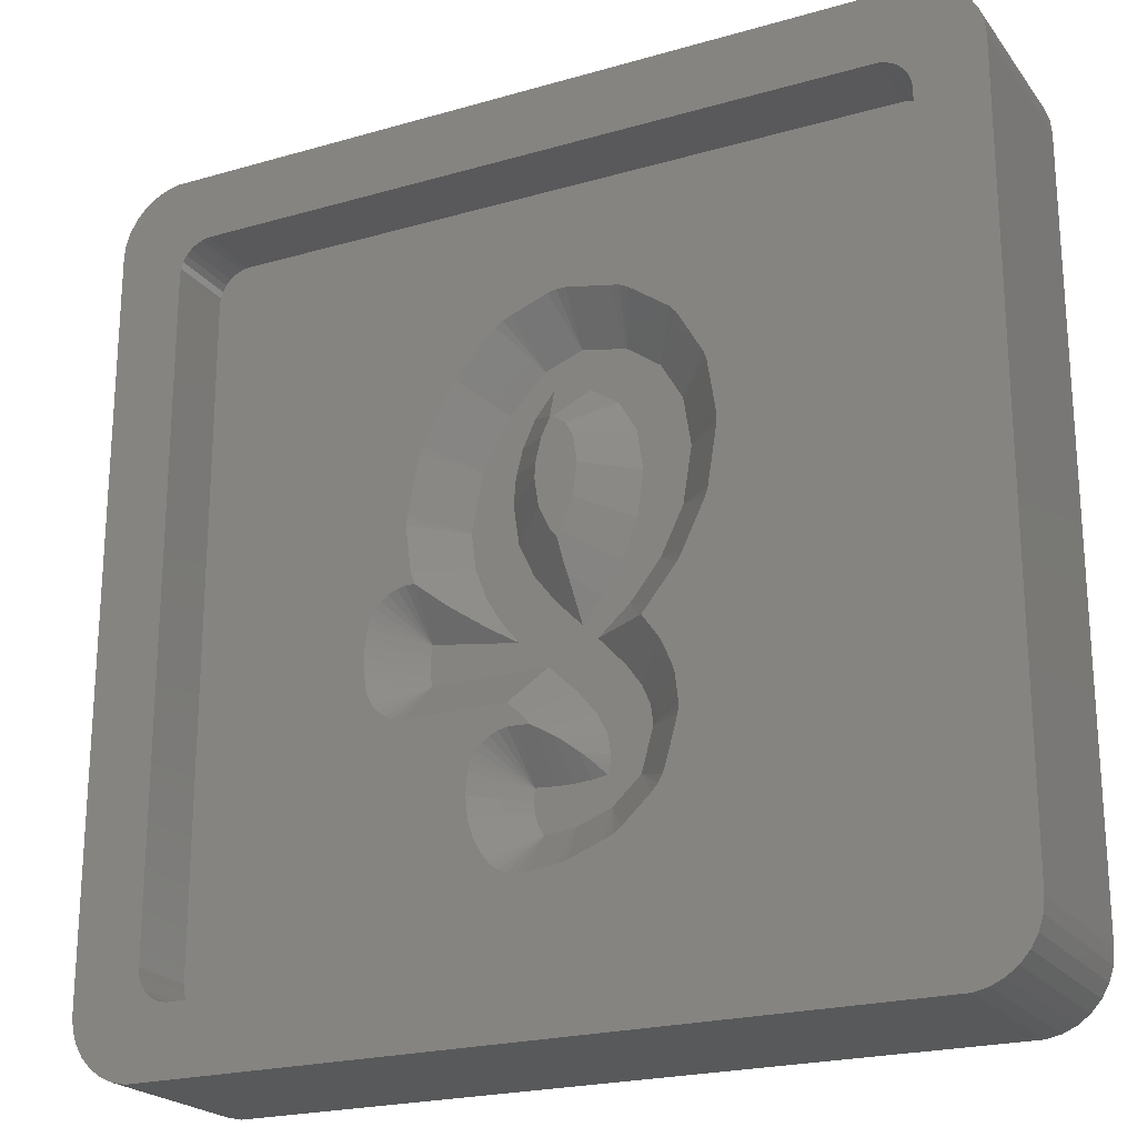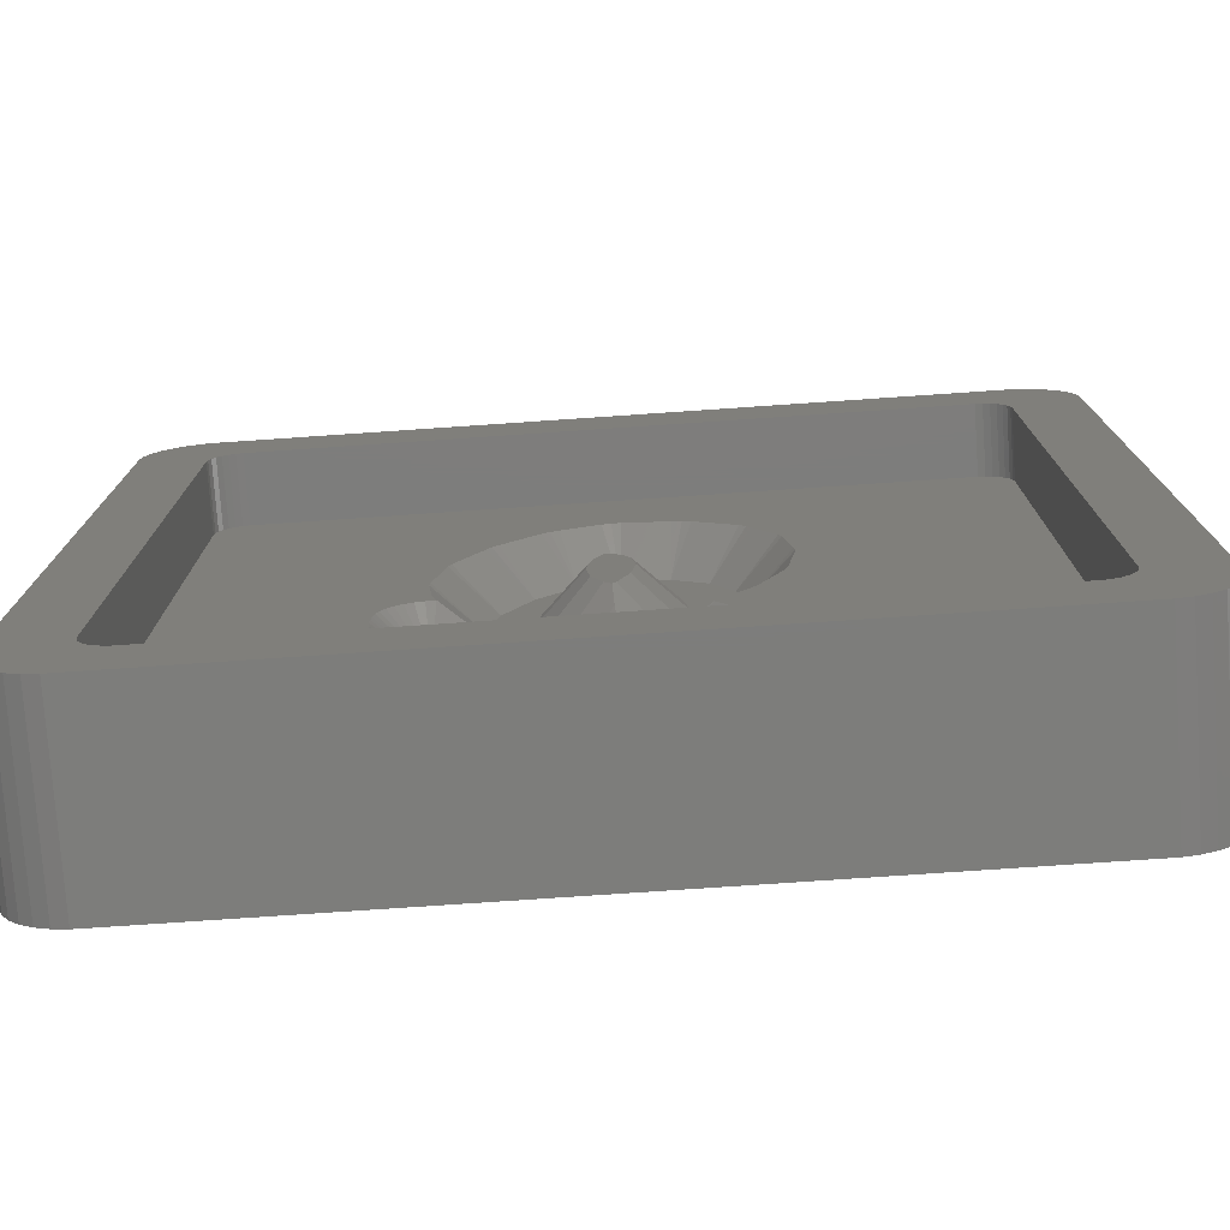
<metadata>
{"format":"stl","ext":"stl","renderer":"f3d","projection":"perspective","resolution":1024,"background":"white","views":[{"elev":-21.9,"azim":26.8,"up":"+Y"},{"elev":-76.6,"azim":3.9,"up":"+Y"}]}
</metadata>
<code>
# stl→obj: 392 verts, 780 faces
v -16.81 -19.48 0
v 16.81 -19.48 8.01
v -16.81 -19.48 8.01
v 16.81 -19.48 0
v 19.5 -16.5 8.01
v 19.5 16.5 0
v 19.5 16.5 8.01
v 19.5 -16.5 0
v -17.43 -19.35 0
v -17.43 -19.35 8.01
v 17.43 19.35 0
v 16.81 19.48 8.01
v 17.43 19.35 8.01
v 16.81 19.48 0
v 19.24 17.72 8.01
v 18.93 18.26 0
v 18.93 18.26 8.01
v 19.24 17.72 0
v 19.43 17.12 0
v 19.43 17.12 8.01
v -19.24 17.72 0
v -18.93 18.26 8.01
v -18.93 18.26 0
v -19.24 17.72 8.01
v 19.24 -17.72 8.01
v 19.43 -17.12 0
v 19.43 -17.12 8.01
v 19.24 -17.72 0
v 18 -19.1 0
v 18.51 -18.73 8.01
v 18 -19.1 8.01
v 18.51 -18.73 0
v -18 -19.1 0
v -18 -19.1 8.01
v -16.81 19.48 8.01
v -16.81 19.48 0
v 18.51 18.73 0
v 18 19.1 8.01
v 18.51 18.73 8.01
v 18 19.1 0
v -19.5 -16.5 0
v -19.5 16.5 8.01
v -19.5 16.5 0
v -19.5 -16.5 8.01
v 18.93 -18.26 8.01
v 18.93 -18.26 0
v -18.51 18.73 8.01
v -18.51 18.73 0
v -18.51 -18.73 0
v -18.93 -18.26 8.01
v -18.93 -18.26 0
v -18.51 -18.73 8.01
v 17.43 -19.35 0
v -17.43 19.35 0
v -18 19.1 0
v -19.24 -17.72 0
v -19.43 -17.12 0
v -19.43 17.12 0
v -19.43 17.12 8.01
v 16.21 15.88 8.01
v 16.5 15 8.01
v 16.5 -15 8.01
v 16.47 -15.31 8.01
v 16 16.11 8.01
v 16.37 -15.61 8.01
v 16.21 -15.88 8.01
v 15.75 16.3 8.01
v 16.47 15.31 8.01
v 16.37 15.61 8.01
v 15.46 16.43 8.01
v 15.16 16.49 8.01
v -15.16 16.49 8.01
v -16 16.11 8.01
v -16.21 15.88 8.01
v -18 19.1 8.01
v -17.43 19.35 8.01
v -15.75 16.3 8.01
v -15.46 16.43 8.01
v 16 -16.11 8.01
v 17.43 -19.35 8.01
v 15.75 -16.3 8.01
v 15.46 -16.43 8.01
v 15.16 -16.49 8.01
v -15.16 -16.49 8.01
v -15.46 -16.43 8.01
v -15.75 -16.3 8.01
v -16 -16.11 8.01
v -16.21 -15.88 8.01
v -16.37 -15.61 8.01
v -16.47 -15.31 8.01
v -16.5 -15 8.01
v -16.5 15 8.01
v -19.43 -17.12 8.01
v -16.37 15.61 8.01
v -16.47 15.31 8.01
v -19.24 -17.72 8.01
v 16.5 15 4.95
v 16.47 15.31 4.95
v 15.16 -16.49 4.95
v -15.16 -16.49 4.95
v 15.16 16.49 4.95
v 15.46 16.43 4.95
v 16.5 -15 4.95
v -15.16 16.49 4.95
v 16.21 15.88 4.95
v 16 16.11 4.95
v 16 -16.11 4.95
v 15.75 -16.3 4.95
v -16.5 -15 4.95
v -16.47 -15.31 4.95
v -15.46 -16.43 4.95
v -16.5 15 4.95
v -16 16.11 4.95
v -15.75 16.3 4.95
v 15.75 16.3 4.95
v 16.37 15.61 4.95
v 16.37 -15.61 4.95
v 16.47 -15.31 4.95
v 15.46 -16.43 4.95
v -15.75 -16.3 4.95
v -16.47 15.31 4.95
v -15.46 16.43 4.95
v -16.21 -15.88 4.95
v -16 -16.11 4.95
v -16.37 15.61 4.95
v -16.21 15.88 4.95
v 16.21 -15.88 4.95
v -16.37 -15.61 4.95
v -4.407 0.3832 3
v -2.03 0.3832 3
v -2.728 1.855 3
v -2.915 -2.055 3
v -2.686 -2.333 3
v -4.908 2.765 3
v -2.991 3.657 3
v -2.585 6.084 3
v -4.037 6.084 3
v -2.896 4.835 3
v -4.416 5.38 3
v -4.518 4.835 3
v -3.775 -0.8801 3
v -3.455 -1.399 3
v -4.74 3.657 3
v -4.172 -0.2332 3
v -4.791 1.855 3
v -4.702 1.158 3
v 2.814 4.075 3
v 4.925 4.715 3
v 4.741 5.897 3
v 2.541 5.897 3
v 4.596 6.838 3
v 4.822 4.075 3
v 4.528 2.252 3
v 4.363 7.244 3
v 3.884 8.079 3
v 1.755 7.244 3
v 3.72 8.365 3
v 3.647 8.491 3
v 2.545 2.083 3
v 4.446 2.083 3
v 3.62 0.383 3
v 2.136 9.565 3
v 0.5051 8.079 3
v 0.1196 9.948 3
v -1.158 8.365 3
v -1.545 9.323 3
v -2.498 8.365 3
v -2.019 7.297 3
v -3.176 7.683 3
v -3.384 7.297 3
v 1.873 0.383 3
v 3.522 0.1812 3
v 2.568 -1.003 3
v 0.9975 -1.003 3
v 2.182 -1.482 3
v 1.537 -2.055 3
v 1.224 -2.333 3
v 0.1196 -2.055 3
v 0.7856 -2.722 3
v -1.38 -3.556 3
v -0.1039 -4.787 3
v 0.7271 -5.8 3
v -1.035 -0.8801 3
v -3.67 -2.188 3
v -6.63 -3.556 3
v -4.658 -2.045 3
v -5.647 -1.907 3
v -6.693 -2.204 3
v -6.63 -1.778 3
v -6.714 -2.646 3
v -6.699 -2.333 3
v -6.693 -3.098 3
v -6.711 -2.722 3
v 1.178 -6.688 3
v 3.12 -6.631 3
v 3.019 -5.8 3
v 3.019 -5.792 3
v 3.104 -6.688 3
v 2.869 -7.545 3
v 1.314 -7.545 3
v 2.809 -7.764 3
v 2.665 -4.951 3
v 2.753 -7.967 3
v 1.304 -7.764 3
v 2.7 -8.16 3
v 1.276 -7.967 3
v 2.547 -4.787 3
v 1.983 -4 3
v 1.57 -3.556 3
v 2.649 -8.348 3
v 1.232 -8.16 3
v 2.619 -8.458 3
v 0.8976 -2.833 3
v 2.606 -8.504 3
v 2.605 -8.507 3
v 1.175 -8.348 3
v 1.359 -9.661 3
v 0.489 -8.458 3
v -0.1735 -10.24 3
v -0.2696 -8.504 3
v -1.091 -8.492 3
v -1.8 -9.986 3
v -1.547 -10.4 3
v -1.943 -9.522 3
v -1.967 -8.492 3
v -1.964 -8.431 3
v -1.968 -8.504 3
v -1.993 -9.005 3
v -5.867 -0.2669 4.598
v -6.483 0.3645 4.95
v -6.405 0.1585 4.95
v -6.699 1.45 4.95
v -6.609 0.7522 4.95
v -0.8464 2.437 4.95
v -0.3608 1.413 4.95
v -6.816 3.17 4.95
v -6.648 4.062 4.95
v -6.816 2.36 4.95
v -1.035 3.73 4.95
v -6.858 2.765 4.95
v -0.0373 1.003 4.95
v 0.1233 1.257 4.95
v 0.01318 0.02365 4.383
v 0.04934 -0.3144 4.172
v 5.303 -0.6119 4.95
v 5.401 -0.4101 4.95
v 4.146 -2.149 4.95
v 5.099 -0.9649 4.95
v 6.227 1.29 4.95
v 0.6518 2.593 4.95
v 3.76 -2.628 4.95
v 3.416 -2.852 4.843
v 3.559 -2.852 4.95
v 3.037 -2.83 4.575
v 2.259 -2.791 4.03
v 2.197 -2.788 3.986
v -2.177 -5.495 4.95
v -1.524 -6.124 4.95
v 4.125 -3.641 4.95
v 3.561 -2.854 4.95
v -8.643 -3.098 4.95
v -8.661 -2.722 4.95
v -8.601 -3.503 4.95
v -8.538 -3.961 4.95
v 1.607 -2.758 3.572
v 0.9924 -2.728 3.142
v -6.834 -5.495 4.95
v -7.233 -5.411 4.95
v -7.605 -5.245 4.95
v -7.935 -5.005 4.95
v -8.208 -4.702 4.95
v -8.412 -4.349 4.95
v -8.664 -2.646 4.95
v -8.649 -2.333 4.95
v -3.03 -2.139 3.142
v -3.842 -1.68 3.478
v -4.385 -1.323 3.754
v -3.629 -1.8 3.39
v -0.7448 -6.756 4.748
v -0.9005 -6.681 4.821
v -1.19 -6.532 4.95
v 4.926 -5.387 4.95
v 4.8 -4.999 4.95
v 4.242 -3.805 4.95
v 4.446 -4.158 4.95
v 4.927 -5.394 4.95
v -8.643 -2.204 4.95
v -7.233 0.07656 4.95
v -7.605 -0.08925 4.95
v -8.412 -0.9849 4.95
v -8.538 -1.373 4.95
v -8.208 -0.6318 4.95
v -6.427 0.1613 4.95
v -6.834 0.1613 4.95
v -4.57 -1.202 3.848
v -8.601 -1.798 4.95
v -5.505 -0.5536 4.361
v -5.062 -0.8795 4.099
v -5.285 -0.7287 4.218
v -7.935 -0.3289 4.95
v -0.1473 -7.117 4.378
v -0.3671 -6.991 4.517
v 5.027 -7.036 4.95
v 5.07 -6.631 4.95
v 5.027 -6.226 4.95
v 5.011 -7.093 4.95
v 0.4483 -7.592 3.863
v 0.3938 -7.552 3.911
v 4.776 -7.95 4.95
v 0.5808 -7.71 3.725
v 4.717 -8.169 4.95
v -3.851 -9.927 4.95
v -3.893 -9.522 4.95
v -3.943 -9.005 4.95
v -3.918 -8.504 4.95
v 2.334 -11.35 4.95
v 2.664 -11.11 4.95
v 0.03032 -12.18 4.95
v 0.4291 -12.1 4.95
v -1.751 -12.34 4.95
v -2.15 -12.26 4.95
v -3.707 -10.39 4.95
v 3.91 -9.956 4.95
v 4.183 -9.653 4.95
v -3.582 -10.78 4.95
v -2.522 -12.09 4.95
v -2.852 -11.85 4.95
v 1.962 -11.52 4.95
v -1.344 -12.34 4.95
v -3.378 -11.13 4.95
v -3.125 -11.55 4.95
v 4.513 -8.913 4.95
v 4.514 -8.909 4.95
v 4.387 -9.3 4.95
v 4.608 -8.566 4.95
v 4.661 -8.373 4.95
v 0.9614 -8.103 3.276
v 0.7235 -7.85 3.564
v 4.556 -8.753 4.95
v 4.526 -8.864 4.95
v -3.917 -8.492 4.95
v -1.761 -6.492 4.95
v -3.542 -7.285 4.95
v -3.746 -7.638 4.95
v -2.939 -6.742 4.95
v -3.269 -6.982 4.95
v -3.872 -8.026 4.95
v -3.914 -8.431 4.95
v -2.567 -6.576 4.95
v -2.168 -6.492 4.95
v 0.6687 5.255 4.95
v 0.8487 4.054 4.95
v 6.832 4.31 4.95
v 6.875 4.715 4.95
v 6.729 3.67 4.95
v 6.832 5.12 4.95
v 6.649 6.302 4.95
v 6.503 7.243 4.95
v 0.311 5.868 4.95
v 6.144 8.037 4.95
v 6.377 7.631 4.95
v 6.435 1.847 4.95
v 6.309 1.459 4.95
v -0.08419 11.89 4.95
v -0.4829 11.8 4.95
v 2.34 11.5 4.95
v 0.3235 11.89 4.95
v 4.622 10.18 4.95
v 3.111 11.25 4.95
v 5.225 9.638 4.95
v 4.952 9.941 4.95
v -2.148 11.18 4.95
v 5.429 9.284 4.95
v 5.501 9.158 4.95
v -2.52 11.01 4.95
v 2.739 11.42 4.95
v -3.803 9.814 4.95
v -2.85 10.77 4.95
v -0.2324 6.231 4.95
v 5.665 8.872 4.95
v -0.3679 6.277 4.928
v -0.3548 6.252 4.95
v -4.481 9.132 4.95
v -4.957 8.476 4.95
v -5.165 8.09 4.95
v -4.753 8.829 4.95
v -0.9743 4.489 4.95
v -6.426 5.241 4.95
v -6.197 6.173 4.95
v -6.323 5.785 4.95
v -5.818 6.877 4.95
v -0.7408 5.426 4.95
f 1 2 3
f 2 1 4
f 5 6 7
f 6 5 8
f 9 3 10
f 3 9 1
f 11 12 13
f 12 11 14
f 15 16 17
f 16 15 18
f 7 19 20
f 19 7 6
f 21 22 23
f 22 21 24
f 25 26 27
f 26 25 28
f 27 8 5
f 8 27 26
f 29 30 31
f 30 29 32
f 33 10 34
f 10 33 9
f 14 35 12
f 35 14 36
f 20 18 15
f 18 20 19
f 37 38 39
f 38 37 40
f 40 13 38
f 13 40 11
f 17 37 39
f 37 17 16
f 41 42 43
f 42 41 44
f 45 28 25
f 28 45 46
f 30 46 45
f 46 30 32
f 23 47 48
f 47 23 22
f 49 50 51
f 50 49 52
f 4 8 26
f 41 8 4
f 4 26 28
f 8 41 6
f 4 28 46
f 6 14 19
f 4 46 32
f 19 14 18
f 4 32 29
f 18 14 16
f 4 29 53
f 16 14 37
f 37 14 40
f 40 14 11
f 41 4 1
f 43 6 41
f 41 1 9
f 6 43 14
f 41 9 33
f 14 43 36
f 41 33 49
f 36 43 54
f 41 49 51
f 54 43 55
f 41 51 56
f 55 43 48
f 41 56 57
f 48 43 23
f 23 43 21
f 21 43 58
f 43 59 58
f 59 43 42
f 60 7 20
f 7 61 5
f 60 20 15
f 62 5 61
f 60 15 17
f 63 5 62
f 64 17 39
f 65 5 63
f 64 39 38
f 66 5 65
f 64 38 13
f 5 66 27
f 67 13 12
f 27 66 25
f 25 66 45
f 7 68 61
f 7 69 68
f 7 60 69
f 17 64 60
f 13 67 64
f 12 70 67
f 12 71 70
f 12 72 71
f 73 22 74
f 22 73 47
f 47 73 75
f 75 73 76
f 77 76 73
f 76 77 35
f 78 35 77
f 72 35 78
f 35 72 12
f 79 45 66
f 45 79 30
f 30 79 31
f 31 79 80
f 81 80 79
f 80 81 2
f 82 2 81
f 83 2 82
f 84 2 83
f 84 3 2
f 85 3 84
f 86 3 85
f 10 86 87
f 50 87 88
f 44 88 89
f 44 89 90
f 44 90 91
f 92 42 91
f 24 74 22
f 44 91 42
f 59 74 24
f 88 44 93
f 42 74 59
f 86 10 3
f 74 42 94
f 87 34 10
f 94 42 95
f 87 52 34
f 95 42 92
f 87 50 52
f 88 96 50
f 88 93 96
f 53 31 80
f 31 53 29
f 4 80 2
f 80 4 53
f 54 75 76
f 75 54 55
f 36 76 35
f 76 36 54
f 55 47 75
f 47 55 48
f 49 34 52
f 34 49 33
f 57 44 41
f 44 57 93
f 58 24 21
f 24 58 59
f 56 93 57
f 93 56 96
f 51 96 56
f 96 51 50
f 97 68 98
f 68 97 61
f 99 84 83
f 84 99 100
f 101 70 71
f 70 101 102
f 103 61 97
f 61 103 62
f 104 71 72
f 71 104 101
f 105 64 106
f 64 105 60
f 107 81 79
f 81 107 108
f 90 109 91
f 109 90 110
f 100 85 84
f 85 100 111
f 91 112 92
f 112 91 109
f 113 77 73
f 77 113 114
f 102 67 70
f 67 102 115
f 115 64 67
f 64 115 106
f 116 60 105
f 60 116 69
f 98 69 116
f 69 98 68
f 117 63 118
f 63 117 65
f 119 83 82
f 83 119 99
f 111 86 85
f 86 111 120
f 92 121 95
f 121 92 112
f 122 72 78
f 72 122 104
f 114 78 77
f 78 114 122
f 118 62 103
f 62 118 63
f 108 82 81
f 82 108 119
f 87 123 88
f 123 87 124
f 95 125 94
f 125 95 121
f 94 126 74
f 126 94 125
f 74 113 73
f 113 74 126
f 127 65 117
f 65 127 66
f 107 66 127
f 66 107 79
f 89 110 90
f 110 89 128
f 88 128 89
f 128 88 123
f 120 87 86
f 87 120 124
f 129 130 131
f 130 132 133
f 134 131 135
f 136 137 138
f 139 138 137
f 140 138 139
f 130 141 142
f 130 142 132
f 134 135 143
f 130 144 141
f 138 140 135
f 135 140 143
f 130 129 144
f 131 145 146
f 131 146 129
f 131 134 145
f 147 148 149
f 150 149 151
f 147 149 150
f 152 147 153
f 150 151 154
f 150 154 155
f 156 155 157
f 156 157 158
f 148 147 152
f 153 159 160
f 160 159 161
f 159 153 147
f 156 158 162
f 155 156 150
f 162 163 156
f 164 163 162
f 164 165 163
f 166 165 164
f 167 165 166
f 165 167 168
f 169 168 167
f 170 168 169
f 137 136 170
f 168 170 136
f 171 161 159
f 161 171 172
f 172 171 173
f 174 173 171
f 173 174 175
f 175 174 176
f 176 174 177
f 178 177 174
f 177 178 179
f 180 179 178
f 179 181 182
f 180 178 183
f 179 180 181
f 133 183 130
f 183 133 180
f 184 180 133
f 185 184 186
f 185 186 187
f 188 187 189
f 190 187 191
f 187 188 191
f 192 187 193
f 184 185 180
f 185 187 192
f 187 190 193
f 194 195 196
f 194 196 197
f 195 194 198
f 198 194 199
f 200 199 194
f 199 200 201
f 194 197 202
f 201 200 203
f 204 203 200
f 203 204 205
f 206 205 204
f 182 202 207
f 182 207 208
f 182 208 209
f 205 206 210
f 211 212 206
f 210 206 212
f 182 209 213
f 182 213 179
f 202 182 194
f 212 211 214
f 214 211 215
f 216 215 211
f 215 216 217
f 218 217 216
f 218 219 217
f 220 219 218
f 221 219 220
f 222 219 221
f 219 222 223
f 221 224 222
f 225 221 226
f 227 221 225
f 228 221 227
f 221 228 224
f 146 229 129
f 230 229 146
f 229 230 231
f 232 146 145
f 146 232 233
f 234 130 235
f 130 234 131
f 230 146 233
f 236 143 237
f 143 236 134
f 238 145 134
f 145 238 232
f 135 234 239
f 234 135 131
f 134 236 240
f 238 134 240
f 241 171 242
f 171 243 174
f 174 243 244
f 171 241 243
f 161 245 246
f 245 161 172
f 172 247 248
f 247 172 173
f 248 245 172
f 160 246 249
f 246 160 161
f 250 171 159
f 171 250 242
f 178 174 244
f 173 251 247
f 251 173 175
f 251 252 253
f 252 251 175
f 175 254 252
f 175 255 254
f 175 256 255
f 256 175 176
f 257 181 180
f 181 257 258
f 255 208 254
f 208 255 209
f 208 259 260
f 259 208 207
f 252 260 253
f 252 208 260
f 208 252 254
f 261 193 262
f 193 261 192
f 263 185 192
f 185 263 264
f 256 209 255
f 265 209 256
f 213 265 266
f 265 213 209
f 185 257 180
f 257 185 267
f 263 192 261
f 268 185 269
f 267 185 268
f 269 185 270
f 270 185 271
f 272 185 264
f 271 185 272
f 213 266 179
f 273 191 274
f 191 273 190
f 262 190 273
f 190 262 193
f 177 266 265
f 266 177 179
f 176 265 256
f 265 176 177
f 133 132 275
f 183 244 243
f 244 183 178
f 141 276 142
f 276 141 277
f 278 132 142
f 132 278 275
f 278 142 276
f 181 279 182
f 181 280 279
f 181 281 280
f 281 181 258
f 282 283 197
f 207 284 259
f 284 207 202
f 202 283 285
f 283 202 197
f 197 286 282
f 286 197 196
f 285 284 202
f 274 188 287
f 188 274 191
f 189 288 289
f 189 290 291
f 189 292 290
f 189 293 294
f 276 184 278
f 186 276 277
f 186 277 295
f 276 186 184
f 184 275 278
f 275 184 133
f 188 296 287
f 296 189 291
f 189 296 188
f 189 297 229
f 293 229 231
f 229 293 189
f 297 189 187
f 187 295 298
f 187 298 299
f 187 299 297
f 295 187 186
f 189 294 288
f 189 300 292
f 189 289 300
f 182 301 194
f 182 302 301
f 302 182 279
f 303 304 195
f 304 305 195
f 196 305 286
f 305 196 195
f 195 306 303
f 306 195 198
f 194 307 200
f 194 308 307
f 308 194 301
f 198 309 306
f 309 198 199
f 310 200 307
f 200 310 204
f 199 311 309
f 311 199 201
f 312 224 313
f 314 227 315
f 227 314 228
f 316 317 217
f 318 319 219
f 320 223 321
f 224 322 222
f 322 224 312
f 323 324 215
f 325 222 322
f 326 223 327
f 219 328 217
f 328 219 319
f 329 223 320
f 313 228 314
f 228 313 224
f 330 223 222
f 223 330 331
f 330 222 325
f 321 223 326
f 327 223 331
f 217 323 215
f 323 217 317
f 223 318 219
f 318 223 329
f 328 316 217
f 214 332 333
f 332 214 215
f 334 332 215
f 324 334 215
f 203 335 336
f 335 203 205
f 206 337 211
f 337 206 338
f 201 336 311
f 336 201 203
f 204 338 206
f 338 204 310
f 205 339 335
f 339 205 210
f 216 211 337
f 210 340 339
f 340 210 212
f 218 337 338
f 218 338 310
f 337 218 216
f 307 218 310
f 218 307 308
f 221 279 280
f 279 221 302
f 302 221 220
f 315 225 341
f 225 315 227
f 226 280 281
f 226 281 342
f 280 226 221
f 226 343 344
f 226 345 346
f 226 347 348
f 226 349 345
f 226 350 349
f 226 346 343
f 226 344 347
f 226 342 350
f 341 226 348
f 226 341 225
f 212 333 340
f 333 212 214
f 220 308 301
f 308 220 218
f 220 301 302
f 129 299 144
f 129 297 299
f 297 129 229
f 295 141 144
f 141 295 277
f 295 144 298
f 298 144 299
f 130 241 235
f 241 130 243
f 243 130 183
f 351 147 150
f 147 351 352
f 353 354 148
f 152 353 148
f 353 152 355
f 354 356 148
f 149 356 357
f 356 149 148
f 151 357 358
f 357 151 149
f 359 150 156
f 150 359 351
f 360 151 361
f 151 360 154
f 358 361 151
f 352 159 147
f 159 352 250
f 153 355 152
f 355 153 362
f 153 249 363
f 249 153 160
f 363 362 153
f 164 364 365
f 164 366 367
f 366 164 162
f 164 367 364
f 162 368 369
f 368 162 158
f 370 371 158
f 372 164 365
f 164 372 166
f 371 368 158
f 373 157 374
f 157 373 158
f 166 372 375
f 373 370 158
f 369 376 162
f 376 366 162
f 377 166 378
f 166 377 167
f 166 375 378
f 163 359 156
f 359 163 379
f 380 154 360
f 154 380 155
f 381 379 163
f 379 381 382
f 381 163 165
f 374 155 380
f 155 374 157
f 383 167 377
f 167 383 169
f 381 165 168
f 384 170 169
f 170 384 385
f 169 386 384
f 169 383 386
f 138 239 387
f 239 138 135
f 237 140 388
f 140 237 143
f 139 389 390
f 391 139 137
f 139 391 389
f 388 139 390
f 139 388 140
f 138 392 136
f 392 138 387
f 385 137 170
f 137 385 391
f 381 392 382
f 136 381 168
f 381 136 392
f 387 352 351
f 392 351 359
f 352 387 239
f 234 250 239
f 392 359 379
f 392 379 382
f 351 392 387
f 352 239 250
f 235 250 234
f 250 235 242
f 242 235 241
f 230 293 231
f 294 230 233
f 289 232 238
f 230 294 293
f 232 288 233
f 300 238 240
f 233 288 294
f 258 342 281
f 258 350 342
f 257 350 258
f 257 349 350
f 257 345 349
f 257 346 345
f 267 346 257
f 267 341 348
f 341 267 315
f 315 267 314
f 347 267 348
f 344 267 347
f 343 267 344
f 346 267 343
f 103 305 304
f 245 286 305
f 245 282 286
f 245 283 282
f 248 285 283
f 248 284 285
f 247 284 248
f 247 259 284
f 251 259 247
f 251 260 259
f 260 251 253
f 101 97 98
f 362 97 355
f 101 98 116
f 97 362 103
f 101 116 105
f 363 103 362
f 101 105 106
f 249 103 363
f 101 106 115
f 305 103 249
f 101 115 102
f 303 103 304
f 380 97 101
f 306 103 303
f 97 354 353
f 97 356 354
f 97 357 356
f 97 358 357
f 97 361 358
f 97 360 361
f 97 380 360
f 101 374 380
f 101 373 374
f 101 370 373
f 101 371 370
f 101 368 371
f 101 369 368
f 101 376 369
f 101 366 376
f 101 367 366
f 101 364 367
f 104 364 101
f 104 377 378
f 104 385 384
f 385 112 391
f 112 388 390
f 388 112 237
f 292 240 236
f 232 289 288
f 237 112 236
f 238 300 289
f 240 292 300
f 236 112 292
f 292 112 290
f 109 274 287
f 296 112 287
f 291 112 296
f 290 112 291
f 389 112 390
f 391 112 389
f 385 104 112
f 386 104 384
f 383 104 386
f 377 104 383
f 375 104 378
f 372 104 375
f 365 104 372
f 364 104 365
f 97 353 355
f 309 103 306
f 311 103 309
f 336 103 311
f 335 103 336
f 305 249 246
f 305 246 245
f 283 245 248
f 107 99 108
f 108 99 119
f 127 99 107
f 117 99 127
f 339 103 335
f 118 99 117
f 340 103 339
f 333 103 340
f 103 99 118
f 332 103 333
f 334 103 332
f 103 334 99
f 324 99 334
f 323 99 324
f 317 99 323
f 316 99 317
f 328 99 316
f 319 99 328
f 318 99 319
f 329 99 318
f 100 329 320
f 100 320 321
f 268 314 267
f 314 268 313
f 313 268 312
f 269 312 268
f 100 312 269
f 312 100 322
f 325 100 330
f 322 100 325
f 109 269 270
f 109 270 271
f 109 262 273
f 109 287 112
f 274 109 273
f 262 109 261
f 329 100 99
f 326 100 321
f 327 100 326
f 331 100 327
f 330 100 331
f 109 271 272
f 109 272 264
f 261 109 263
f 112 104 122
f 263 109 264
f 112 122 114
f 269 109 100
f 112 114 113
f 100 109 111
f 112 113 126
f 111 109 120
f 112 126 125
f 120 109 124
f 112 125 121
f 124 109 123
f 123 109 128
f 128 109 110

</code>
